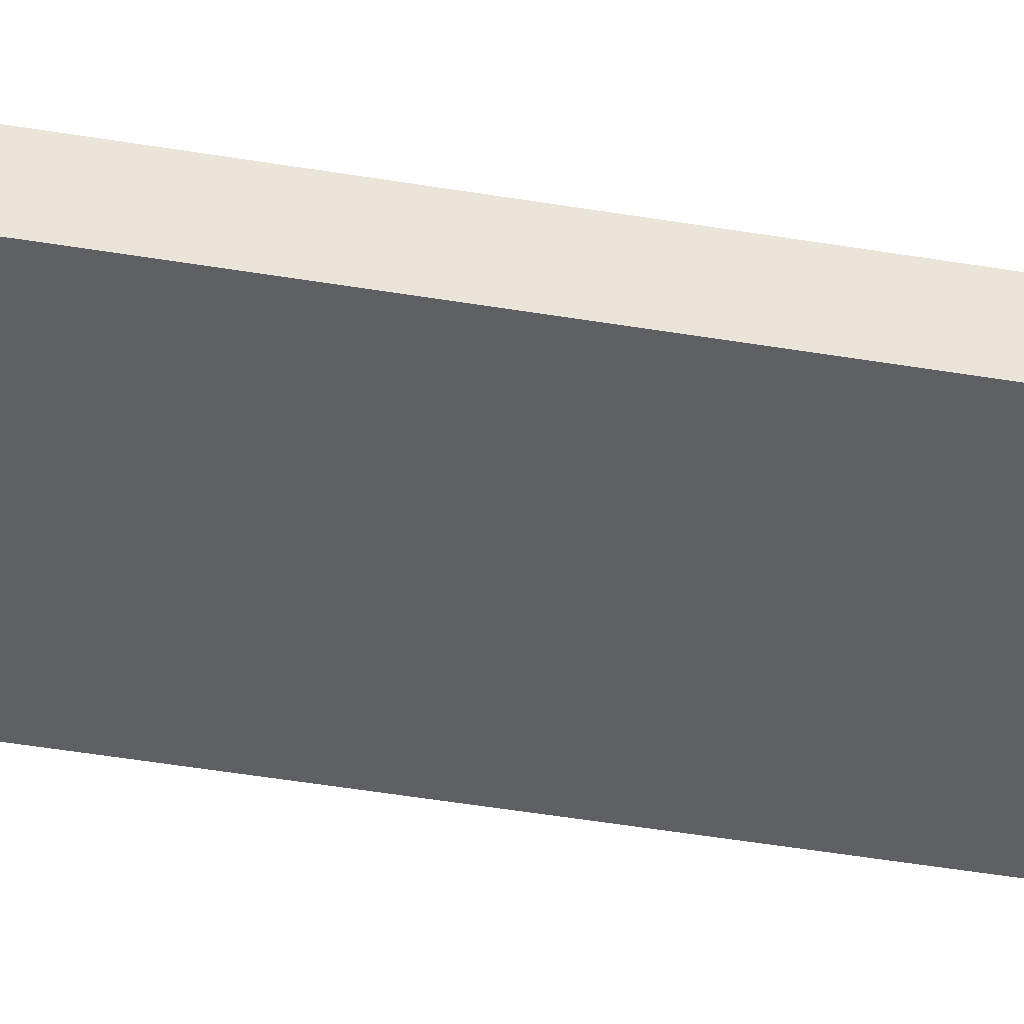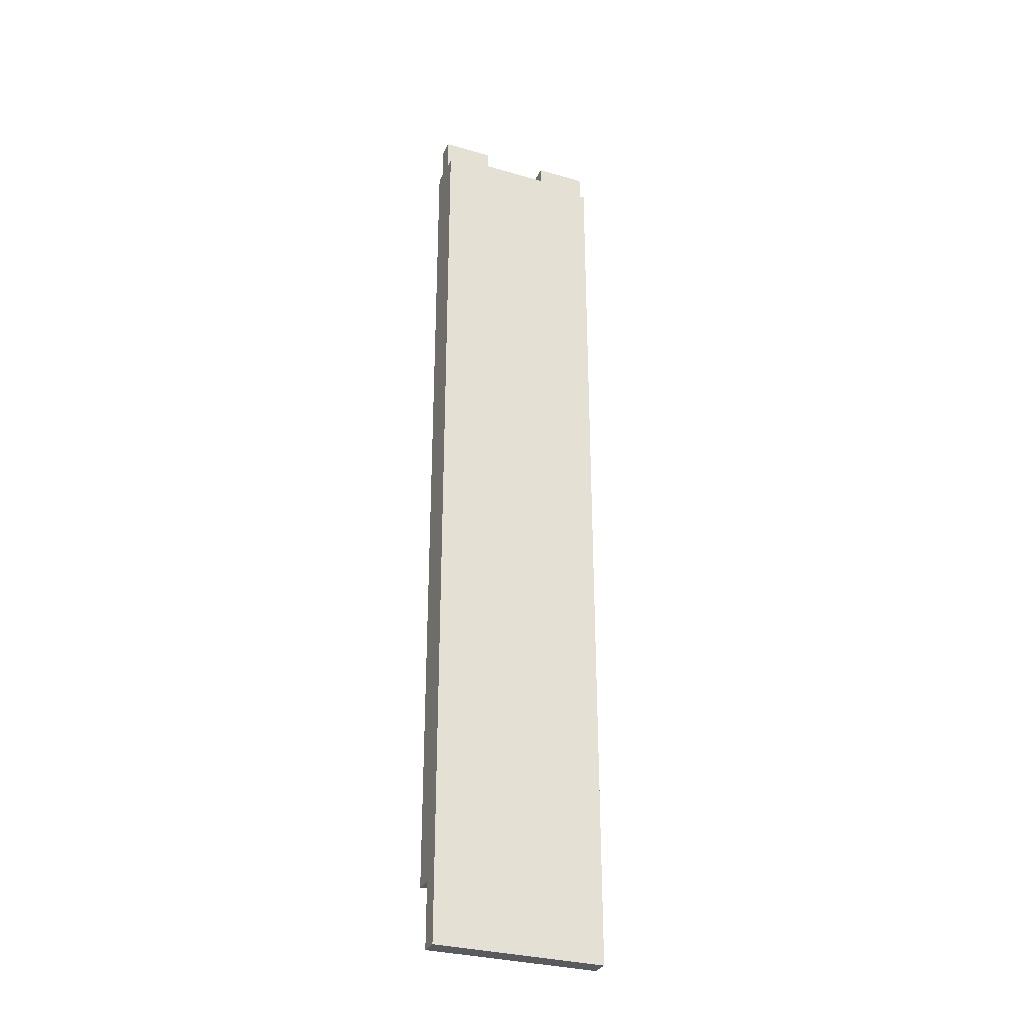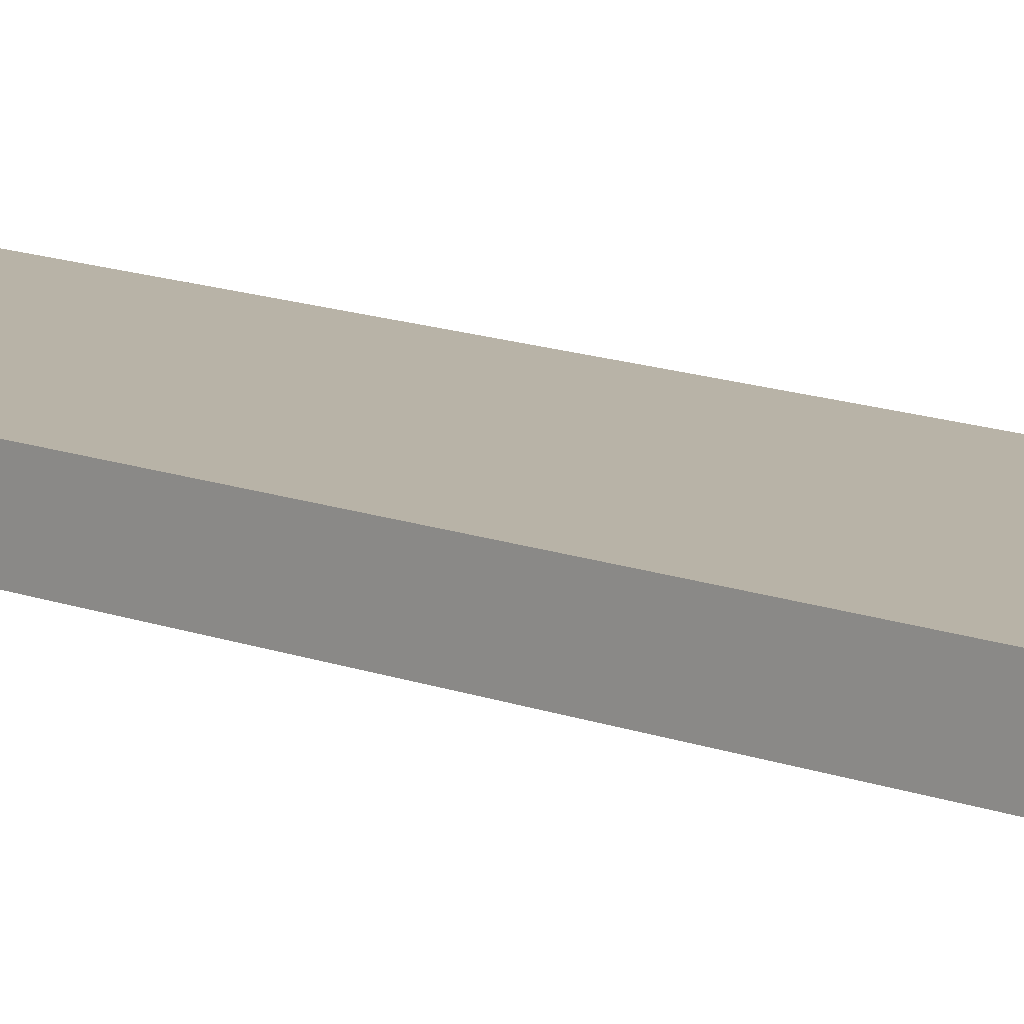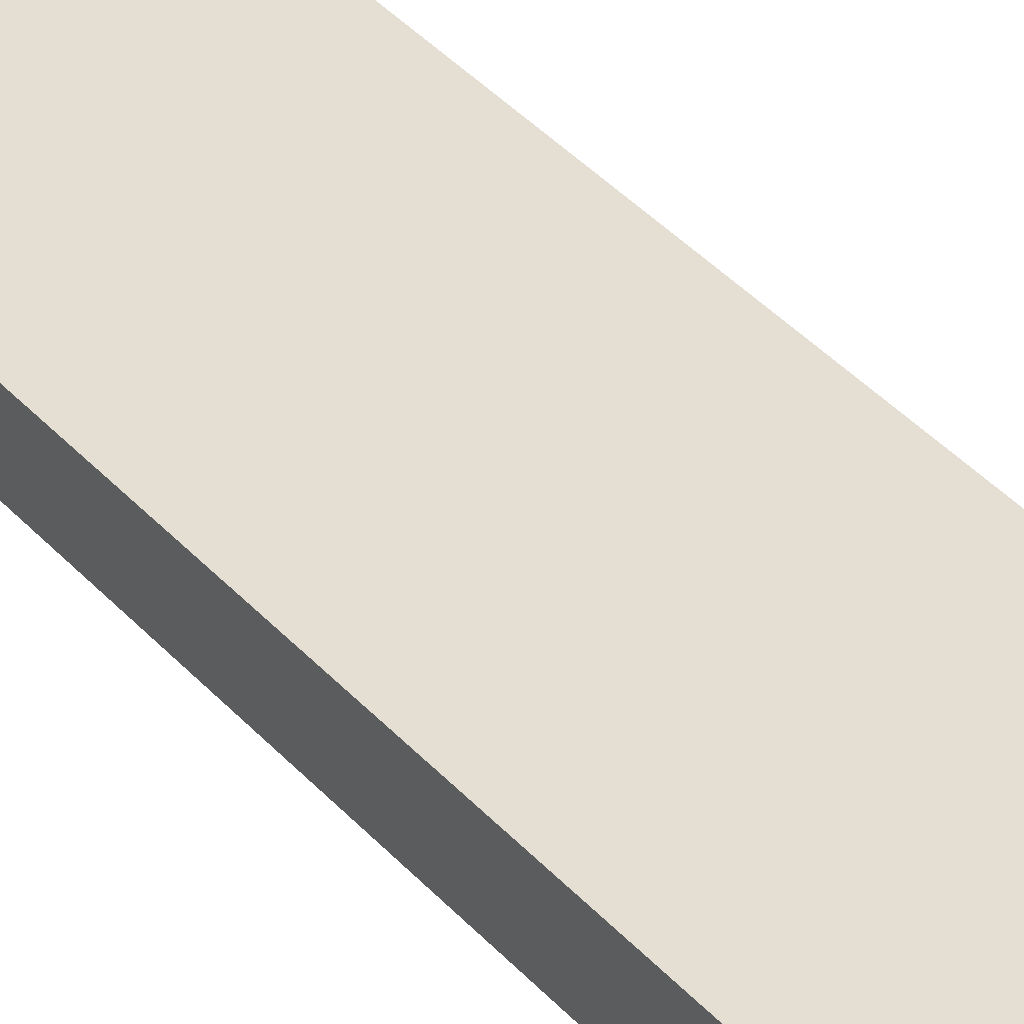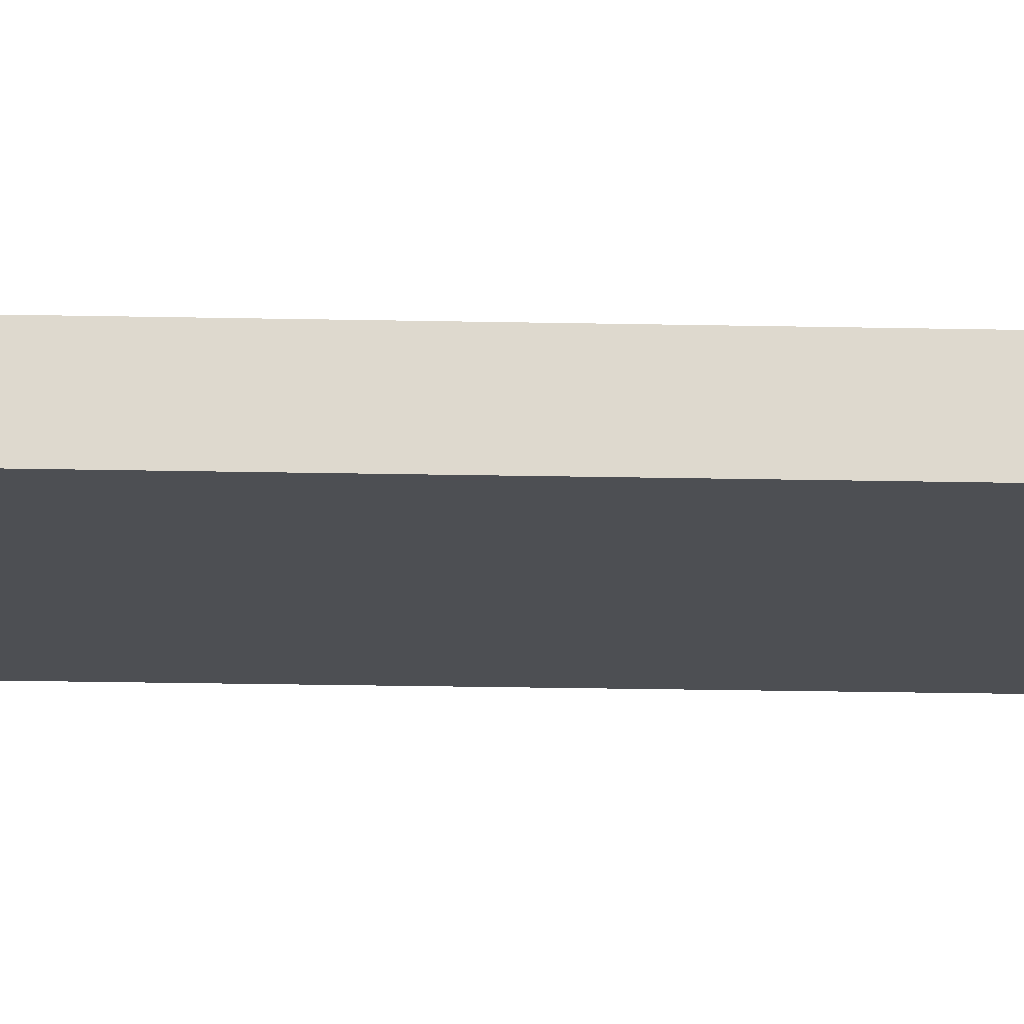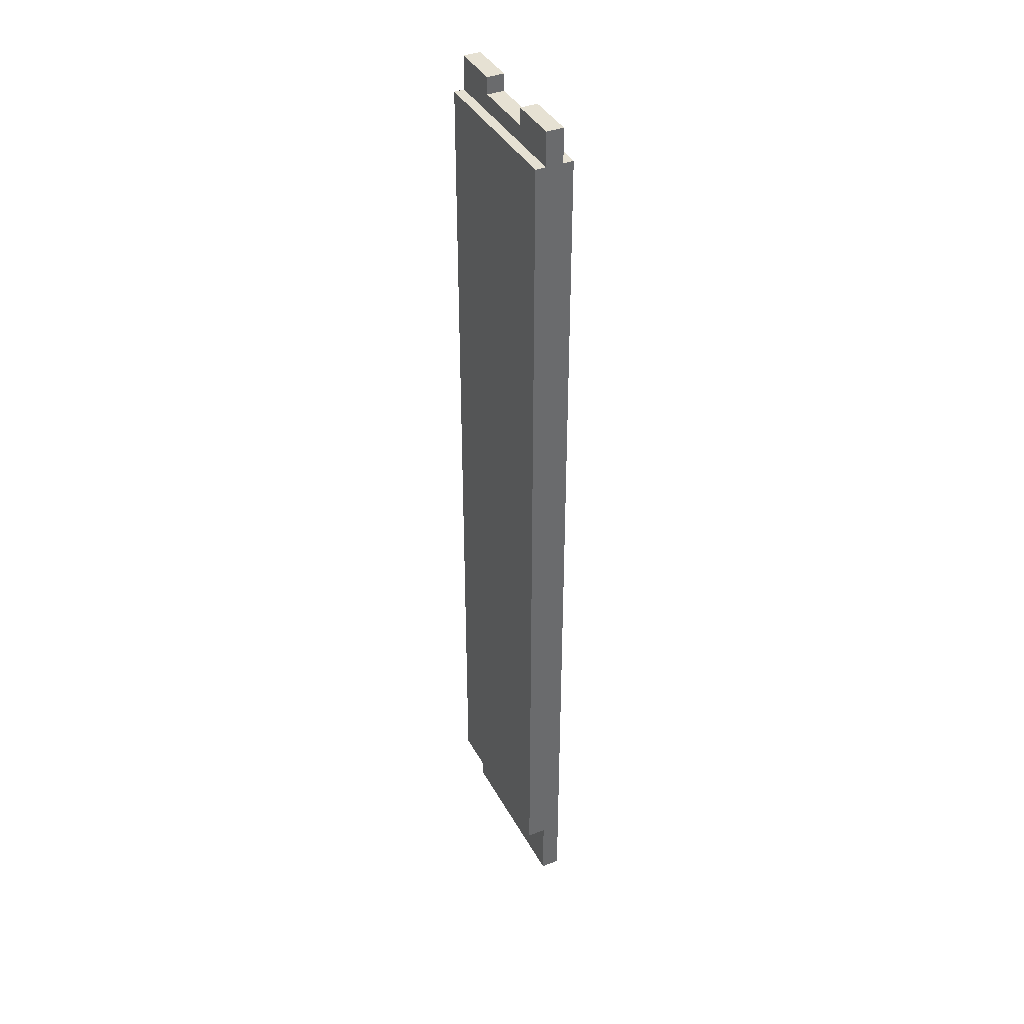
<metadata>
{"format":"obj","ext":"obj","renderer":"f3d","projection":"perspective","resolution":1024,"background":"white","views":[{"elev":-44.1,"azim":78.7,"up":"+Y"},{"elev":-31.0,"azim":-22.4,"up":"+Z"},{"elev":12.7,"azim":-47.6,"up":"+Y"},{"elev":37.2,"azim":144.3,"up":"+Y"},{"elev":-17.9,"azim":87.4,"up":"+Y"},{"elev":38.8,"azim":-115.9,"up":"+Z"}]}
</metadata>
<code>
o inner_runner_kicker2/inner_runner_kicker/mesh36/mesh36-geometry#mesh36-geometry
v 0.03195 0.05546 0.2191
v -0.008628 0.04531 0.2191
v 0.03195 0.04531 0.2191
v -0.008628 0.05546 0.2191
v 0.06238 0.04531 0.209
v 0.03195 0.04531 0.2293
v 0.06238 0.05546 0.209
v -0.008628 0.05546 0.2293
v -0.03906 0.04531 0.209
v 0.06238 0.04531 0.2293
v 0.03195 0.05546 0.2293
v -0.03906 0.05546 0.209
v 0.06238 0.05546 0.2293
v -0.008628 0.04531 0.2293
v -0.03906 0.04531 0.2293
v 0.06238 0.03923 0.209
v -0.03906 0.06154 0.209
v -0.03906 0.05546 0.2293
v -0.03906 0.03923 0.209
v 0.06238 0.03923 -0.3469
v 0.06238 0.06154 0.209
v -0.03906 0.06154 -0.3084
v -0.03906 0.03923 -0.3469
v -0.03906 0.05038 -0.3084
v 0.06238 0.05038 -0.3084
v -0.03906 0.05038 -0.3469
v 0.06238 0.06154 -0.3084
v 0.06238 0.05038 -0.3469
f 1 2 3
f 2 1 4
f 3 2 1
f 4 1 2
f 2 5 3
f 3 5 2
f 6 1 3
f 3 1 6
f 7 4 1
f 1 4 7
f 8 2 4
f 4 2 8
f 2 9 5
f 5 9 2
f 10 3 5
f 5 3 10
f 1 6 11
f 11 6 1
f 3 10 6
f 6 10 3
f 12 4 7
f 7 4 12
f 7 1 13
f 13 1 7
f 2 8 14
f 14 8 2
f 12 8 4
f 4 8 12
f 9 2 15
f 15 2 9
f 9 16 5
f 5 16 9
f 7 10 5
f 5 10 7
f 10 11 6
f 6 11 10
f 13 1 11
f 11 1 13
f 7 17 12
f 12 17 7
f 10 7 13
f 13 7 10
f 18 14 8
f 8 14 18
f 14 15 2
f 2 15 14
f 8 12 18
f 18 12 8
f 15 12 9
f 9 12 15
f 16 9 19
f 19 9 16
f 20 5 16
f 16 5 20
f 7 5 21
f 21 5 7
f 11 10 13
f 13 10 11
f 17 7 21
f 21 7 17
f 22 12 17
f 17 12 22
f 14 18 15
f 15 18 14
f 12 15 18
f 18 15 12
f 12 22 9
f 9 22 12
f 9 22 19
f 19 22 9
f 23 16 19
f 19 16 23
f 5 20 21
f 21 20 5
f 16 23 20
f 20 23 16
f 21 22 17
f 17 22 21
f 19 22 24
f 24 22 19
f 19 24 23
f 23 24 19
f 21 20 25
f 25 20 21
f 26 20 23
f 23 20 26
f 22 21 27
f 27 21 22
f 22 25 24
f 24 25 22
f 23 24 26
f 26 24 23
f 25 20 28
f 28 20 25
f 27 21 25
f 25 21 27
f 20 26 28
f 28 26 20
f 25 22 27
f 27 22 25
f 25 26 24
f 24 26 25
f 26 25 28
f 28 25 26

</code>
